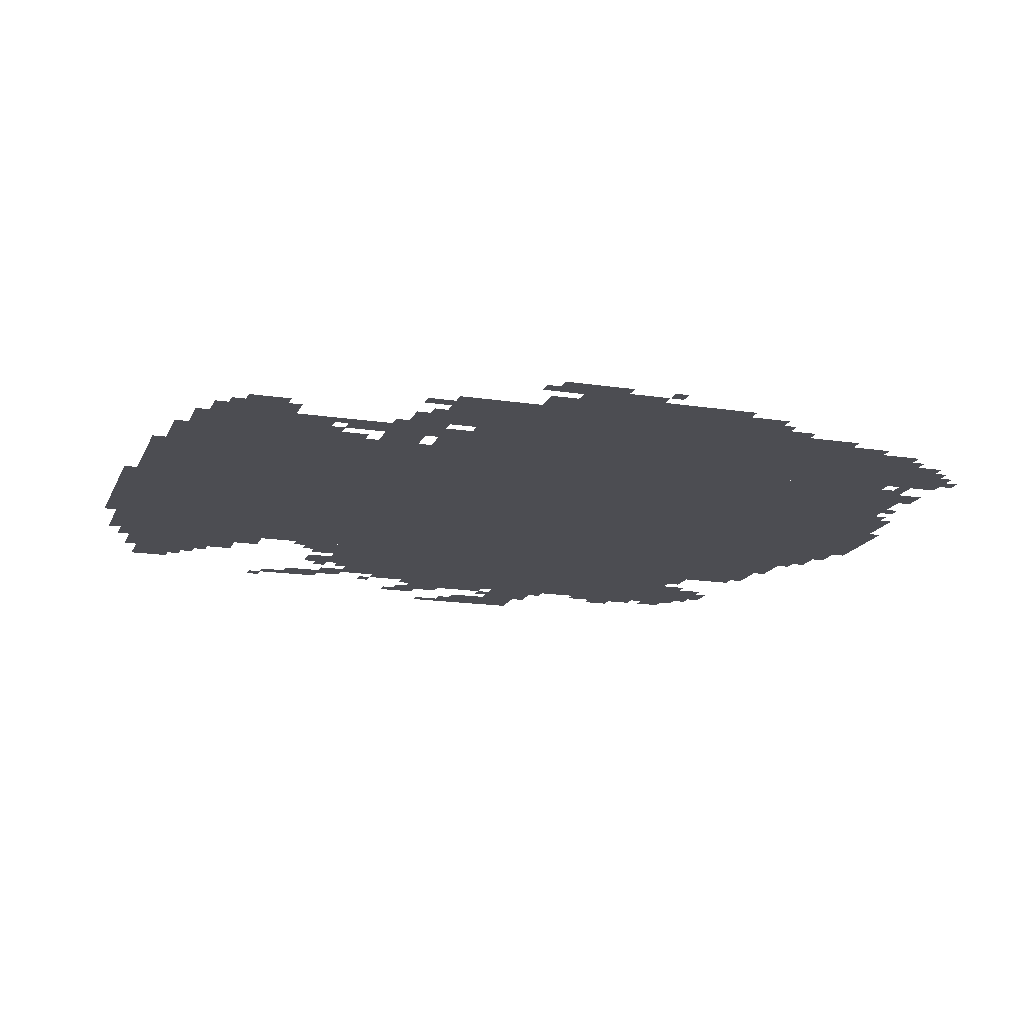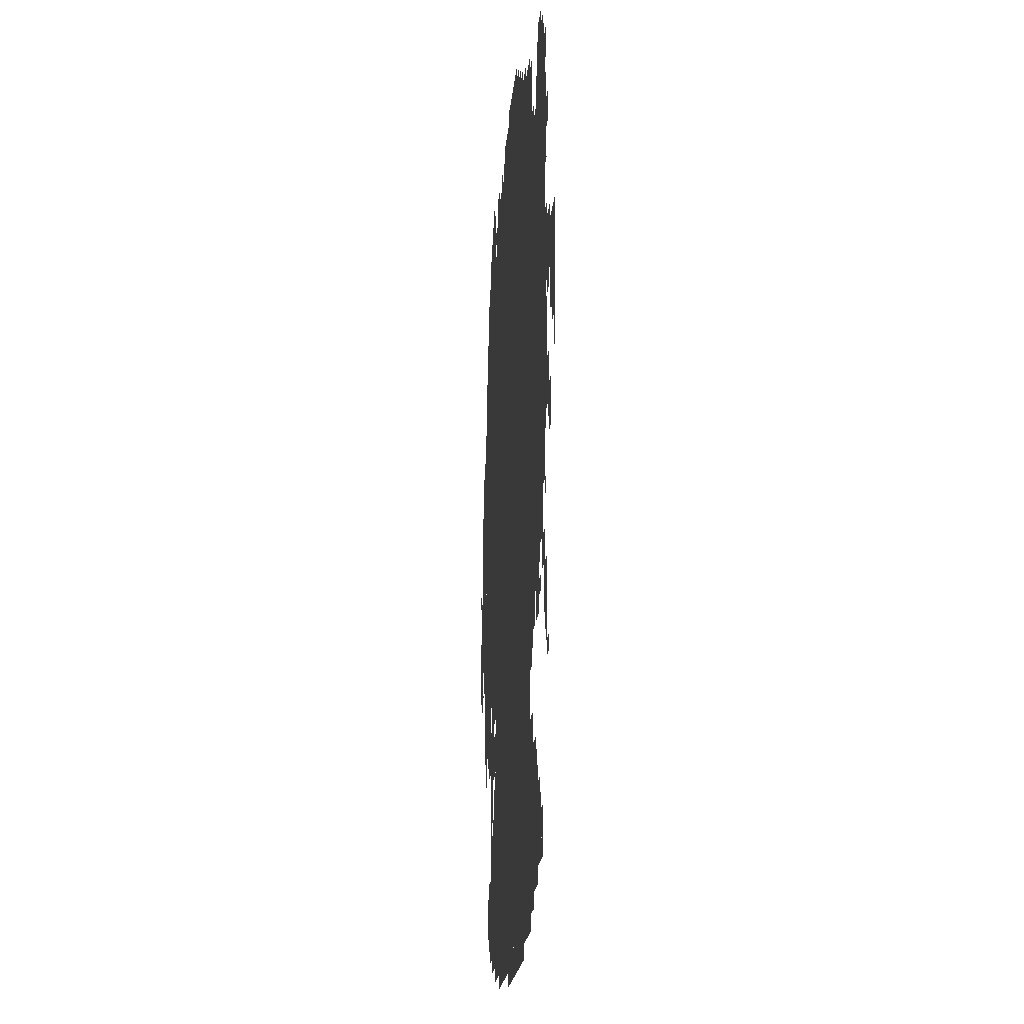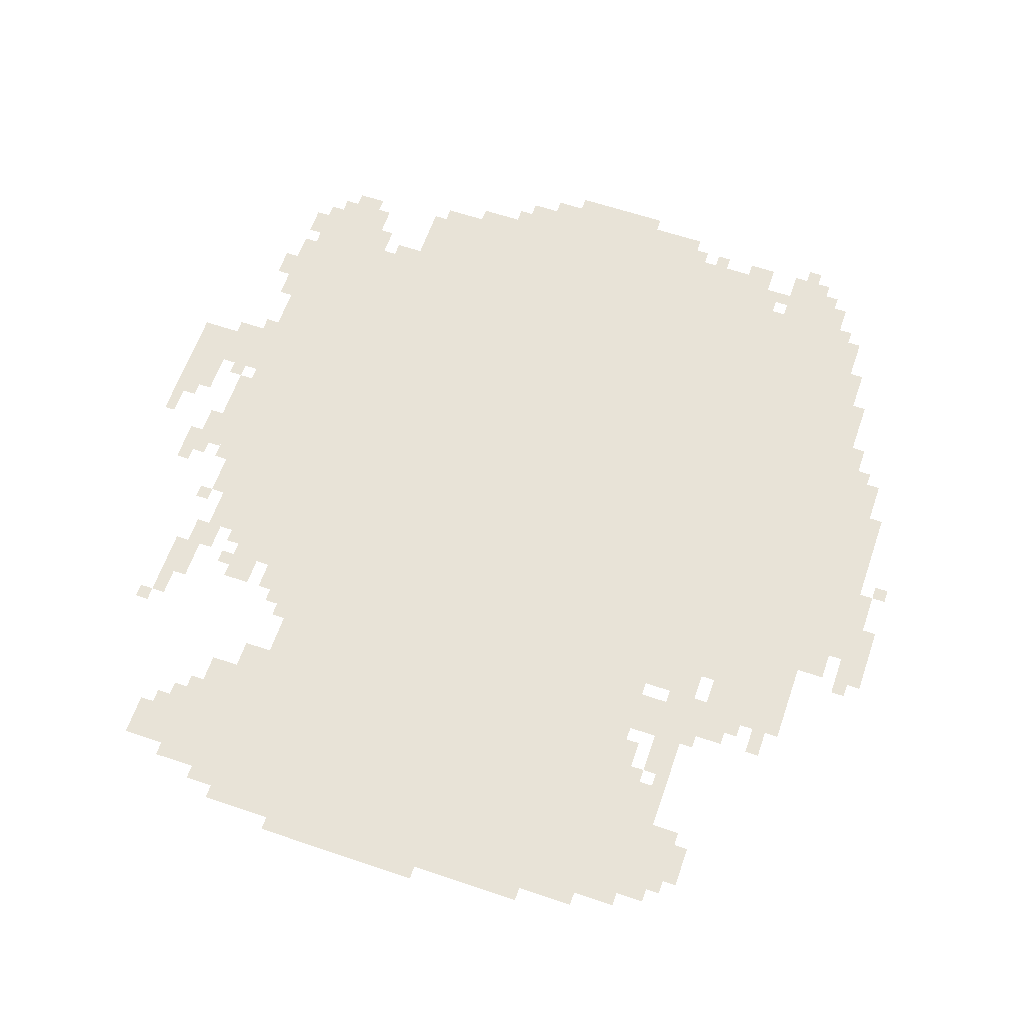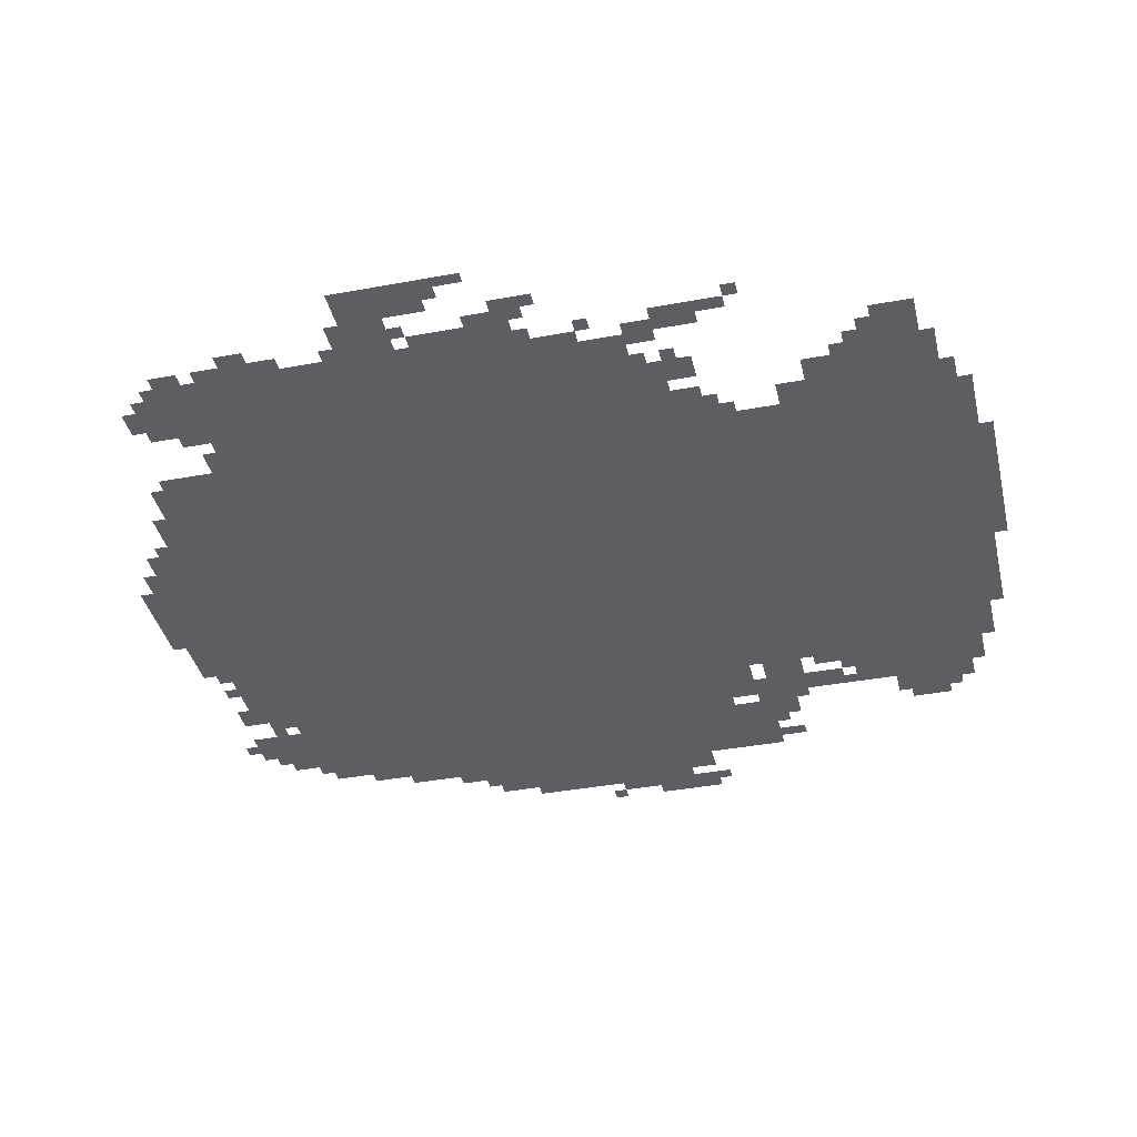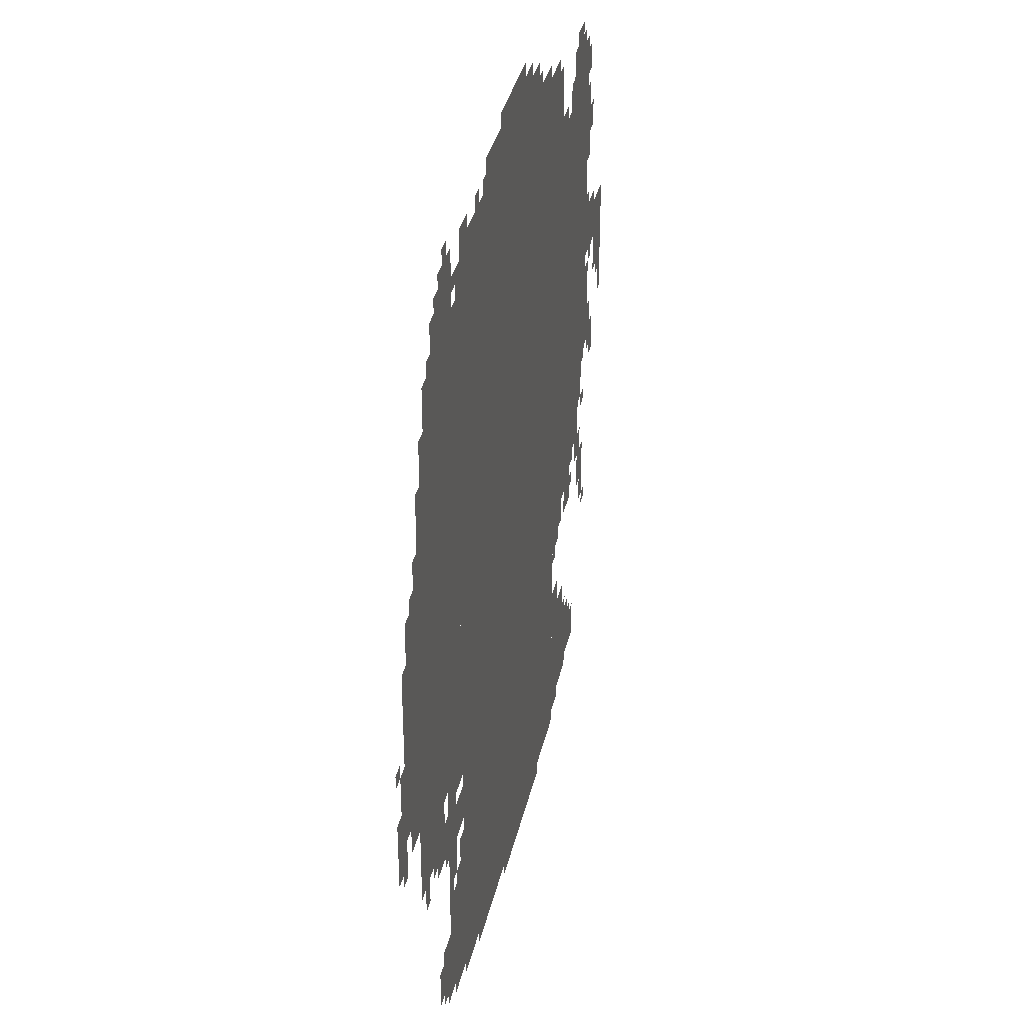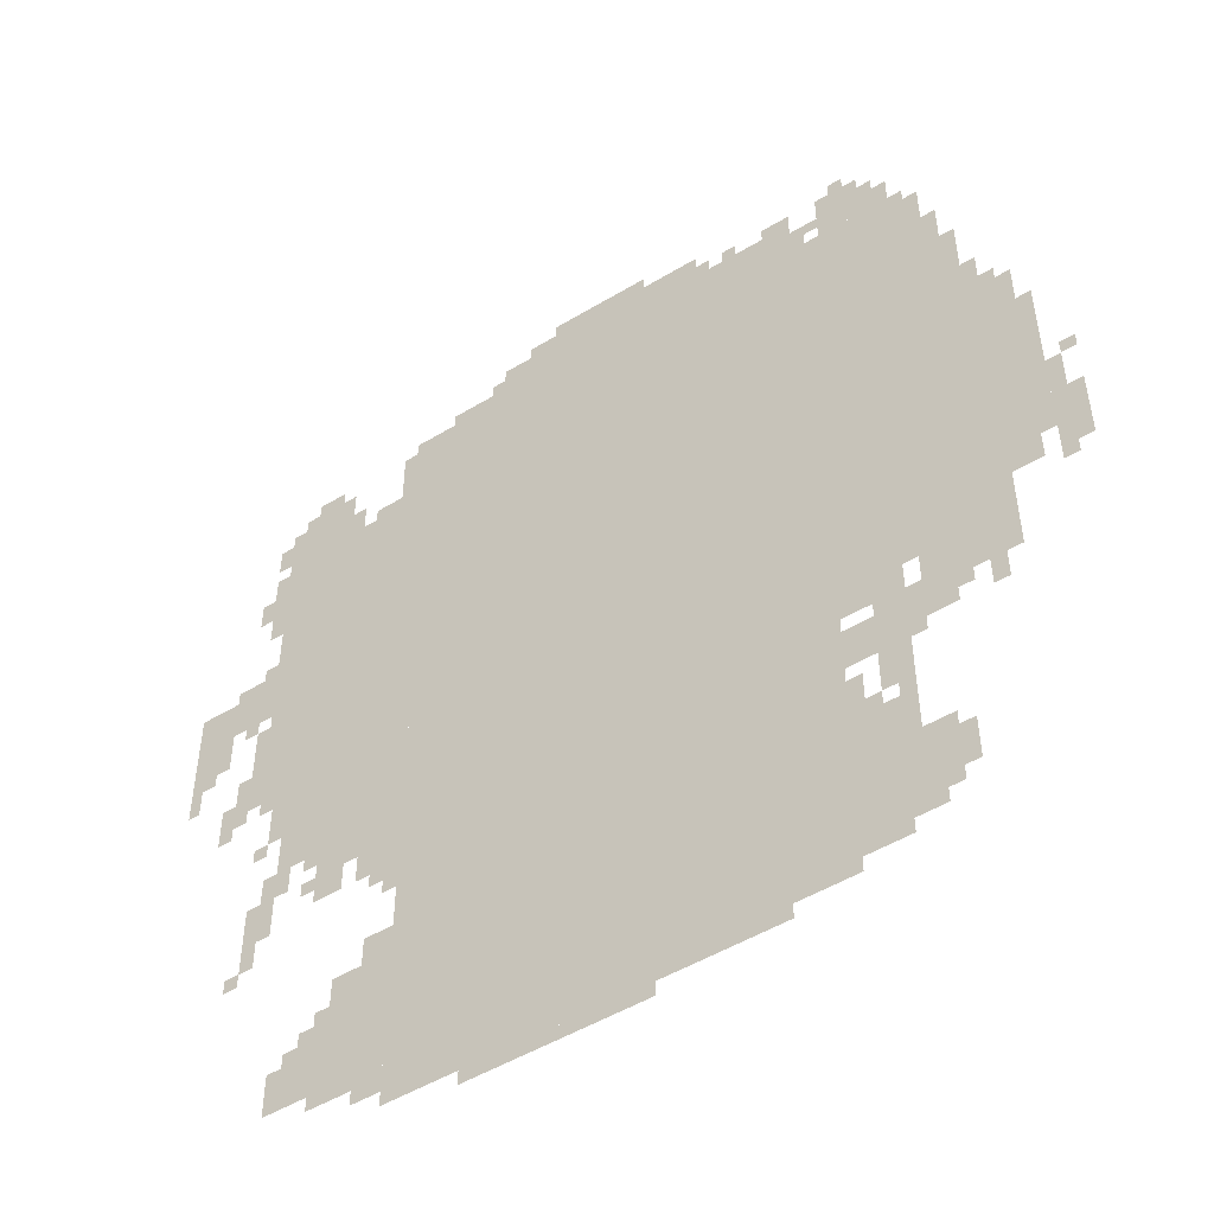
<metadata>
{"format":"obj","ext":"obj","renderer":"f3d","projection":"perspective","resolution":1024,"background":"white","views":[{"elev":-16.4,"azim":72.3,"up":"+Z"},{"elev":-18.6,"azim":-94.6,"up":"+Y"},{"elev":61.8,"azim":19.0,"up":"+Z"},{"elev":-38.8,"azim":-76.9,"up":"+Z"},{"elev":36.3,"azim":102.7,"up":"+Y"},{"elev":-50.4,"azim":33.5,"up":"+Y"}]}
</metadata>
<code>
g aerjiliya_alter-mesh
v -512 959 0
v -512 1887 0
v -1440 1887 0
v -1440 959 0
v -512 63 0
v -512 959 0
v -1440 959 0
v -1440 63 0
v -192 735 0
v -192 1183 0
v -512 1183 0
v -512 735 0
v -192 1183 0
v -192 1631 0
v -512 1631 0
v -512 1183 0
v -1440 927 0
v -1440 1311 0
v -1792 1311 0
v -1792 927 0
v -1440 1311 0
v -1440 1695 0
v -1792 1695 0
v -1792 1311 0
v -288 1631 0
v -288 1855 0
v -512 1855 0
v -512 1631 0
v -1440 95 0
v -1440 383 0
v -1568 383 0
v -1568 95 0
v -384 127 0
v -384 415 0
v -512 415 0
v -512 127 0
v -768 1887 0
v -768 2015 0
v -992 2015 0
v -992 1887 0
v -96 831 0
v -96 1119 0
v -192 1119 0
v -192 831 0
v -96 1119 0
v -96 1407 0
v -192 1407 0
v -192 1119 0
v -992 1887 0
v -992 2015 0
v -1184 2015 0
v -1184 1887 0
v -160 639 0
v -160 735 0
v -352 735 0
v -352 639 0
v -1792 1215 0
v -1792 1311 0
v -1978 1311 0
v -1978 1215 0
v -1632 1695 0
v -1632 1823 0
v -1760 1823 0
v -1760 1695 0
v -352 543 0
v -352 639 0
v -512 639 0
v -512 543 0
v -1600 831 0
v -1600 927 0
v -1760 927 0
v -1760 831 0
v -1440 735 0
v -1440 831 0
v -1600 831 0
v -1600 735 0
v -1440 831 0
v -1440 927 0
v -1600 927 0
v -1600 831 0
v -640 31 0
v -640 63 0
v -1056 63 0
v -1056 31 0
v -1568 127 0
v -1568 255 0
v -1664 255 0
v -1664 127 0
v -384 1855 0
v -384 1983 0
v -480 1983 0
v -480 1855 0
v -1600 735 0
v -1600 831 0
v -1728 831 0
v -1728 735 0
v -1056 31 0
v -1056 63 0
v -1440 63 0
v -1440 31 0
v -1888 1119 0
v -1888 1215 0
v -1978 1215 0
v -1978 1119 0
v -1568 607 0
v -1568 735 0
v -1632 735 0
v -1632 607 0
v -1440 671 0
v -1440 735 0
v -1568 735 0
v -1568 671 0
v -384 671 0
v -384 735 0
v -512 735 0
v -512 671 0
v -544 1887 0
v -544 1951 0
v -672 1951 0
v -672 1887 0
v -64 1087 0
v -64 1311 0
v -96 1311 0
v -96 1087 0
v -64 895 0
v -64 1087 0
v -96 1087 0
v -96 895 0
v -672 1887 0
v -672 1951 0
v -768 1951 0
v -768 1887 0
v -1184 1887 0
v -1184 1983 0
v -1248 1983 0
v -1248 1887 0
v -1440 607 0
v -1440 671 0
v -1536 671 0
v -1536 607 0
v -384 447 0
v -384 543 0
v -448 543 0
v -448 447 0
v -1728 575 0
v -1728 671 0
v -1792 671 0
v -1792 575 0
v 0 895 0
v 0 991 0
v -64 991 0
v -64 895 0
v -1088 0 0
v -1088 31 0
v -1280 31 0
v -1280 0 0
v -1440 1759 0
v -1440 1855 0
v -1504 1855 0
v -1504 1759 0
v -896 0 0
v -896 31 0
v -1088 31 0
v -1088 0 0
v -320 223 0
v -320 319 0
v -384 319 0
v -384 223 0
v -1696 671 0
v -1696 735 0
v -1760 735 0
v -1760 671 0
v -1440 383 0
v -1440 447 0
v -1504 447 0
v -1504 383 0
v -288 575 0
v -288 639 0
v -352 639 0
v -352 575 0
v -1760 1695 0
v -1760 1759 0
v -1824 1759 0
v -1824 1695 0
v -320 1855 0
v -320 1919 0
v -384 1919 0
v -384 1855 0
v -320 159 0
v -320 223 0
v -384 223 0
v -384 159 0
v -896 2015 0
v -896 2047 0
v -1024 2047 0
v -1024 2015 0
v -1792 1055 0
v -1792 1183 0
v -1824 1183 0
v -1824 1055 0
v 0 831 0
v 0 895 0
v -64 895 0
v -64 831 0
v -1440 1695 0
v -1440 1759 0
v -1504 1759 0
v -1504 1695 0
v -256 1631 0
v -256 1727 0
v -288 1727 0
v -288 1631 0
v -1024 2015 0
v -1024 2047 0
v -1120 2047 0
v -1120 2015 0
v -1792 1567 0
v -1792 1663 0
v -1824 1663 0
v -1824 1567 0
v -1792 1471 0
v -1792 1567 0
v -1824 1567 0
v -1824 1471 0
v -1792 959 0
v -1792 1055 0
v -1824 1055 0
v -1824 959 0
v -256 1727 0
v -256 1823 0
v -288 1823 0
v -288 1727 0
v -480 1887 0
v -480 1919 0
v -544 1919 0
v -544 1887 0
v -416 95 0
v -416 127 0
v -480 127 0
v -480 95 0
v -1664 1823 0
v -1664 1855 0
v -1728 1855 0
v -1728 1823 0
v -544 1951 0
v -544 1983 0
v -608 1983 0
v -608 1951 0
v -288 223 0
v -288 287 0
v -320 287 0
v -320 223 0
v -480 447 0
v -480 511 0
v -512 511 0
v -512 447 0
v -352 639 0
v -352 671 0
v -416 671 0
v -416 639 0
v -1664 159 0
v -1664 223 0
v -1696 223 0
v -1696 159 0
v -1760 511 0
v -1760 575 0
v -1792 575 0
v -1792 511 0
v -1440 543 0
v -1440 607 0
v -1472 607 0
v -1472 543 0
v -1440 63 0
v -1440 95 0
v -1504 95 0
v -1504 63 0
v -1568 255 0
v -1568 319 0
v -1600 319 0
v -1600 255 0
v -1504 1695 0
v -1504 1727 0
v -1568 1727 0
v -1568 1695 0
v -1600 1695 0
v -1600 1759 0
v -1632 1759 0
v -1632 1695 0
v -192 575 0
v -192 639 0
v -224 639 0
v -224 575 0
v -1824 1535 0
v -1824 1599 0
v -1856 1599 0
v -1856 1535 0
v -160 767 0
v -160 831 0
v -192 831 0
v -192 767 0
v -1952 1055 0
v -1952 1119 0
v -1978 1119 0
v -1978 1055 0
v -1312 1887 0
v -1312 1919 0
v -1376 1919 0
v -1376 1887 0
v -1248 1887 0
v -1248 1919 0
v -1312 1919 0
v -1312 1887 0
v -1824 991 0
v -1824 1055 0
v -1856 1055 0
v -1856 991 0
v -160 1439 0
v -160 1503 0
v -192 1503 0
v -192 1439 0
v -224 1663 0
v -224 1727 0
v -256 1727 0
v -256 1663 0
v -1824 927 0
v -1824 991 0
v -1856 991 0
v -1856 927 0
v -32 1023 0
v -32 1087 0
v -64 1087 0
v -64 1023 0
v -1856 927 0
v -1856 991 0
v -1888 991 0
v -1888 927 0
v -1792 1311 0
v -1792 1343 0
v -1856 1343 0
v -1856 1311 0
v -1760 1759 0
v -1760 1791 0
v -1792 1791 0
v -1792 1759 0
v -128 1407 0
v -128 1439 0
v -160 1439 0
v -160 1407 0
v -1920 1087 0
v -1920 1119 0
v -1952 1119 0
v -1952 1087 0
v 0 1087 0
v 0 1119 0
v -32 1119 0
v -32 1087 0
v -1824 1183 0
v -1824 1215 0
v -1856 1215 0
v -1856 1183 0
v -1792 1343 0
v -1792 1375 0
v -1824 1375 0
v -1824 1343 0
v -1568 95 0
v -1568 127 0
v -1600 127 0
v -1600 95 0
v -384 415 0
v -384 447 0
v -416 447 0
v -416 415 0
v -1632 703 0
v -1632 735 0
v -1664 735 0
v -1664 703 0
v -1632 639 0
v -1632 671 0
v -1664 671 0
v -1664 639 0
v -1792 479 0
v -1792 511 0
v -1824 511 0
v -1824 479 0
v -256 607 0
v -256 639 0
v -288 639 0
v -288 607 0
v -1760 799 0
v -1760 831 0
v -1792 831 0
v -1792 799 0
v -1472 575 0
v -1472 607 0
v -1504 607 0
v -1504 575 0
v -352 127 0
v -352 159 0
v -384 159 0
v -384 127 0
v -1600 255 0
v -1600 287 0
v -1632 287 0
v -1632 255 0
v -448 415 0
v -448 447 0
v -480 447 0
v -480 415 0
v -32 799 0
v -32 831 0
v -64 831 0
v -64 799 0
v -160 735 0
v -160 767 0
v -192 767 0
v -192 735 0
v -1856 895 0
v -1856 927 0
v -1888 927 0
v -1888 895 0
v -480 415 0
v -480 447 0
v -512 447 0
v -512 415 0
v -416 639 0
v -416 671 0
v -448 671 0
v -448 639 0
v -32 991 0
v -32 1023 0
v -64 1023 0
v -64 991 0
v -160 1407 0
v -160 1439 0
v -192 1439 0
v -192 1407 0
v -224 1631 0
v -224 1663 0
v -256 1663 0
v -256 1631 0
v -1952 1023 0
v -1952 1055 0
v -1978 1055 0
v -1978 1023 0
v -1856 1311 0
v -1856 1343 0
v -1888 1343 0
v -1888 1311 0
v -352 1919 0
v -352 1951 0
v -384 1951 0
v -384 1919 0
v -736 1951 0
v -736 1983 0
v -768 1983 0
v -768 1951 0
v -1440 1855 0
v -1440 1887 0
v -1472 1887 0
v -1472 1855 0
v -1248 1919 0
v -1248 1951 0
v -1280 1951 0
v -1280 1919 0
v -672 1951 0
v -672 1983 0
v -704 1983 0
v -704 1951 0
v -1664 127 0
v -1664 159 0
v -1696 159 0
v -1696 127 0
v -288 191 0
v -288 223 0
v -320 223 0
v -320 191 0
v -416 1983 0
v -416 2015 0
v -448 2015 0
v -448 1983 0
v -480 95 0
v -480 127 0
v -512 127 0
v -512 95 0
g aerjiliya_alter-mesh_0
f 3 2 1
f 1 4 3
f 7 6 5
f 5 8 7
f 11 10 9
f 9 12 11
f 15 14 13
f 13 16 15
f 19 18 17
f 17 20 19
f 23 22 21
f 21 24 23
f 27 26 25
f 25 28 27
f 31 30 29
f 29 32 31
f 35 34 33
f 33 36 35
f 39 38 37
f 37 40 39
f 43 42 41
f 41 44 43
f 47 46 45
f 45 48 47
f 51 50 49
f 49 52 51
f 55 54 53
f 53 56 55
f 59 58 57
f 57 60 59
f 63 62 61
f 61 64 63
f 67 66 65
f 65 68 67
f 71 70 69
f 69 72 71
f 75 74 73
f 73 76 75
f 79 78 77
f 77 80 79
f 83 82 81
f 81 84 83
f 87 86 85
f 85 88 87
f 91 90 89
f 89 92 91
f 95 94 93
f 93 96 95
f 99 98 97
f 97 100 99
f 103 102 101
f 101 104 103
f 107 106 105
f 105 108 107
f 111 110 109
f 109 112 111
f 115 114 113
f 113 116 115
f 119 118 117
f 117 120 119
f 123 122 121
f 121 124 123
f 127 126 125
f 125 128 127
f 131 130 129
f 129 132 131
f 135 134 133
f 133 136 135
f 139 138 137
f 137 140 139
f 143 142 141
f 141 144 143
f 147 146 145
f 145 148 147
f 151 150 149
f 149 152 151
f 155 154 153
f 153 156 155
f 159 158 157
f 157 160 159
f 163 162 161
f 161 164 163
f 167 166 165
f 165 168 167
f 171 170 169
f 169 172 171
f 175 174 173
f 173 176 175
f 179 178 177
f 177 180 179
f 183 182 181
f 181 184 183
f 187 186 185
f 185 188 187
f 191 190 189
f 189 192 191
f 195 194 193
f 193 196 195
f 199 198 197
f 197 200 199
f 203 202 201
f 201 204 203
f 207 206 205
f 205 208 207
f 211 210 209
f 209 212 211
f 215 214 213
f 213 216 215
f 219 218 217
f 217 220 219
f 223 222 221
f 221 224 223
f 227 226 225
f 225 228 227
f 231 230 229
f 229 232 231
f 235 234 233
f 233 236 235
f 239 238 237
f 237 240 239
f 243 242 241
f 241 244 243
f 247 246 245
f 245 248 247
f 251 250 249
f 249 252 251
f 255 254 253
f 253 256 255
f 259 258 257
f 257 260 259
f 263 262 261
f 261 264 263
f 267 266 265
f 265 268 267
f 271 270 269
f 269 272 271
f 275 274 273
f 273 276 275
f 279 278 277
f 277 280 279
f 283 282 281
f 281 284 283
f 287 286 285
f 285 288 287
f 291 290 289
f 289 292 291
f 295 294 293
f 293 296 295
f 299 298 297
f 297 300 299
f 303 302 301
f 301 304 303
f 307 306 305
f 305 308 307
f 311 310 309
f 309 312 311
f 315 314 313
f 313 316 315
f 319 318 317
f 317 320 319
f 323 322 321
f 321 324 323
f 327 326 325
f 325 328 327
f 331 330 329
f 329 332 331
f 335 334 333
f 333 336 335
f 339 338 337
f 337 340 339
f 343 342 341
f 341 344 343
f 347 346 345
f 345 348 347
f 351 350 349
f 349 352 351
f 355 354 353
f 353 356 355
f 359 358 357
f 357 360 359
f 363 362 361
f 361 364 363
f 367 366 365
f 365 368 367
f 371 370 369
f 369 372 371
f 375 374 373
f 373 376 375
f 379 378 377
f 377 380 379
f 383 382 381
f 381 384 383
f 387 386 385
f 385 388 387
f 391 390 389
f 389 392 391
f 395 394 393
f 393 396 395
f 399 398 397
f 397 400 399
f 403 402 401
f 401 404 403
f 407 406 405
f 405 408 407
f 411 410 409
f 409 412 411
f 415 414 413
f 413 416 415
f 419 418 417
f 417 420 419
f 423 422 421
f 421 424 423
f 427 426 425
f 425 428 427
f 431 430 429
f 429 432 431
f 435 434 433
f 433 436 435
f 439 438 437
f 437 440 439
f 443 442 441
f 441 444 443
f 447 446 445
f 445 448 447
f 451 450 449
f 449 452 451
f 455 454 453
f 453 456 455
f 459 458 457
f 457 460 459
f 463 462 461
f 461 464 463
f 467 466 465
f 465 468 467
f 471 470 469
f 469 472 471
f 475 474 473
f 473 476 475
f 479 478 477
f 477 480 479
f 483 482 481
f 481 484 483

</code>
